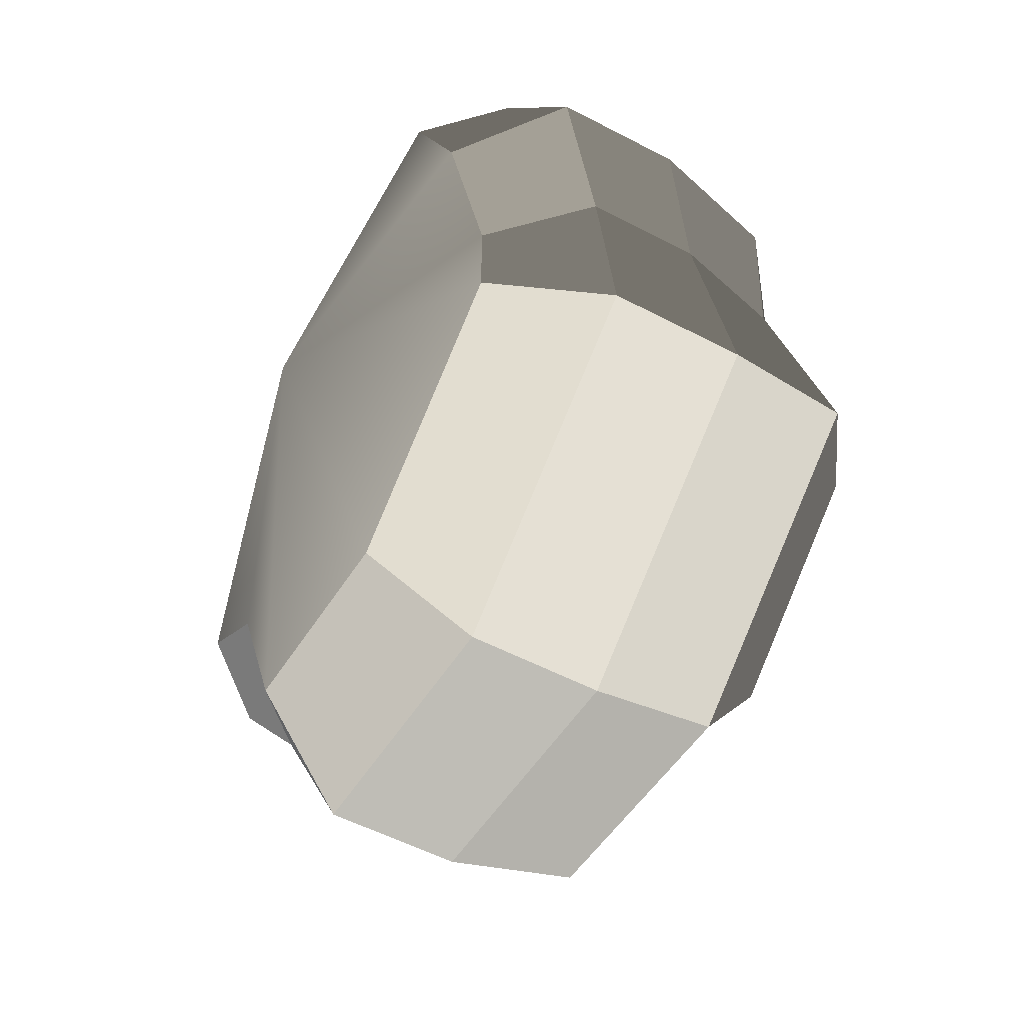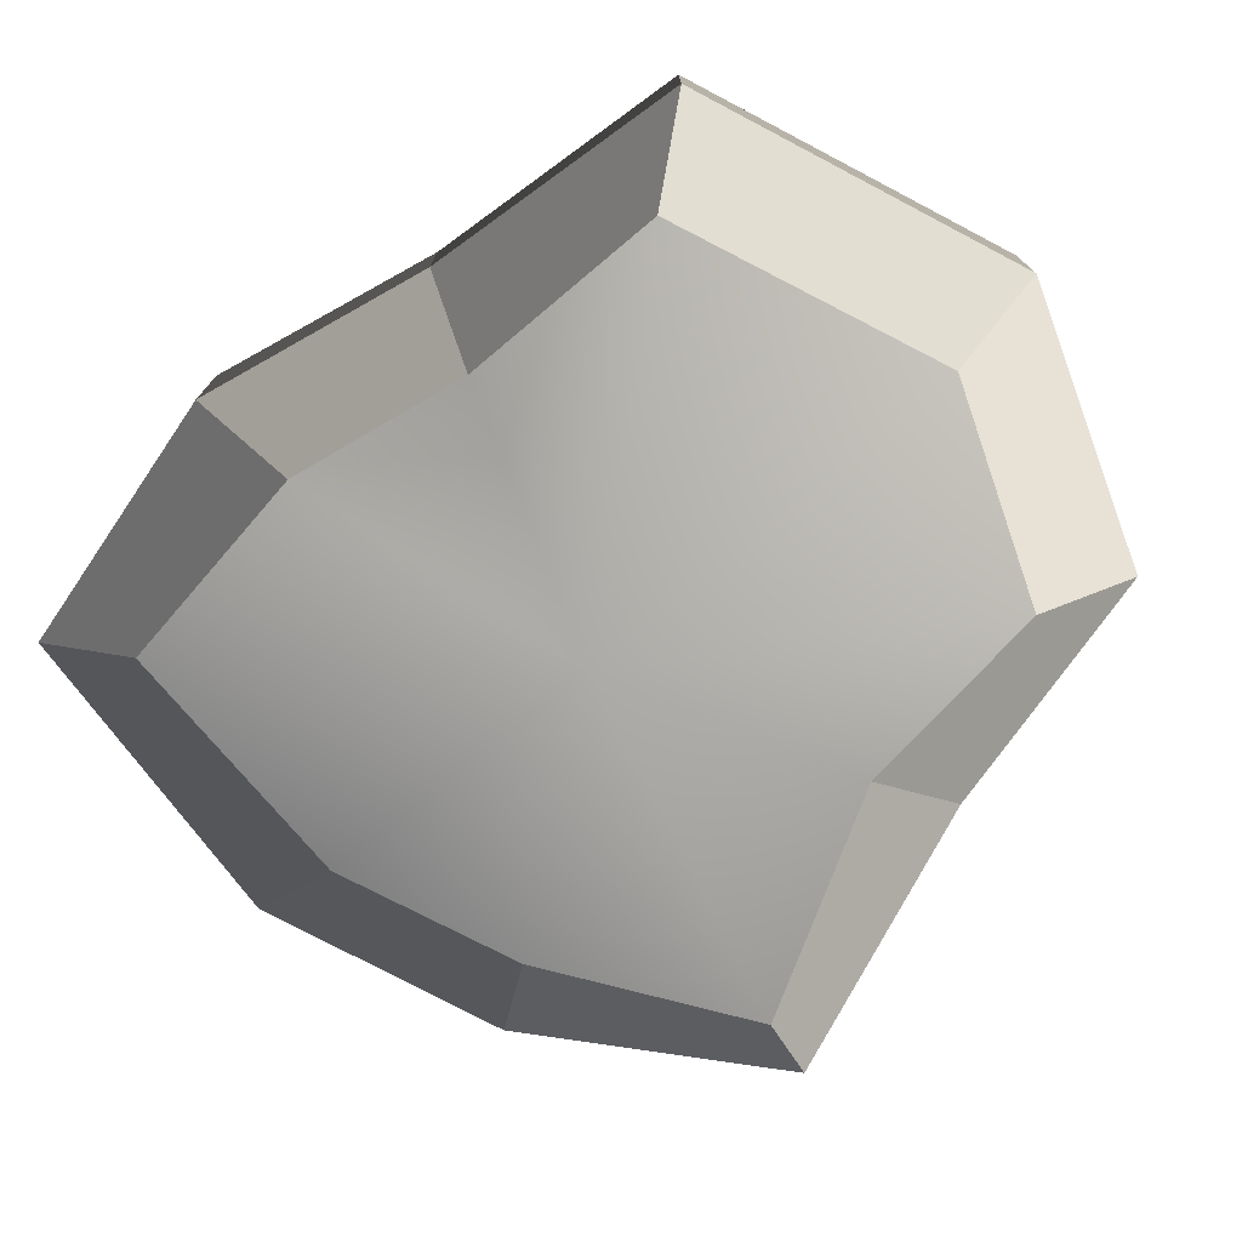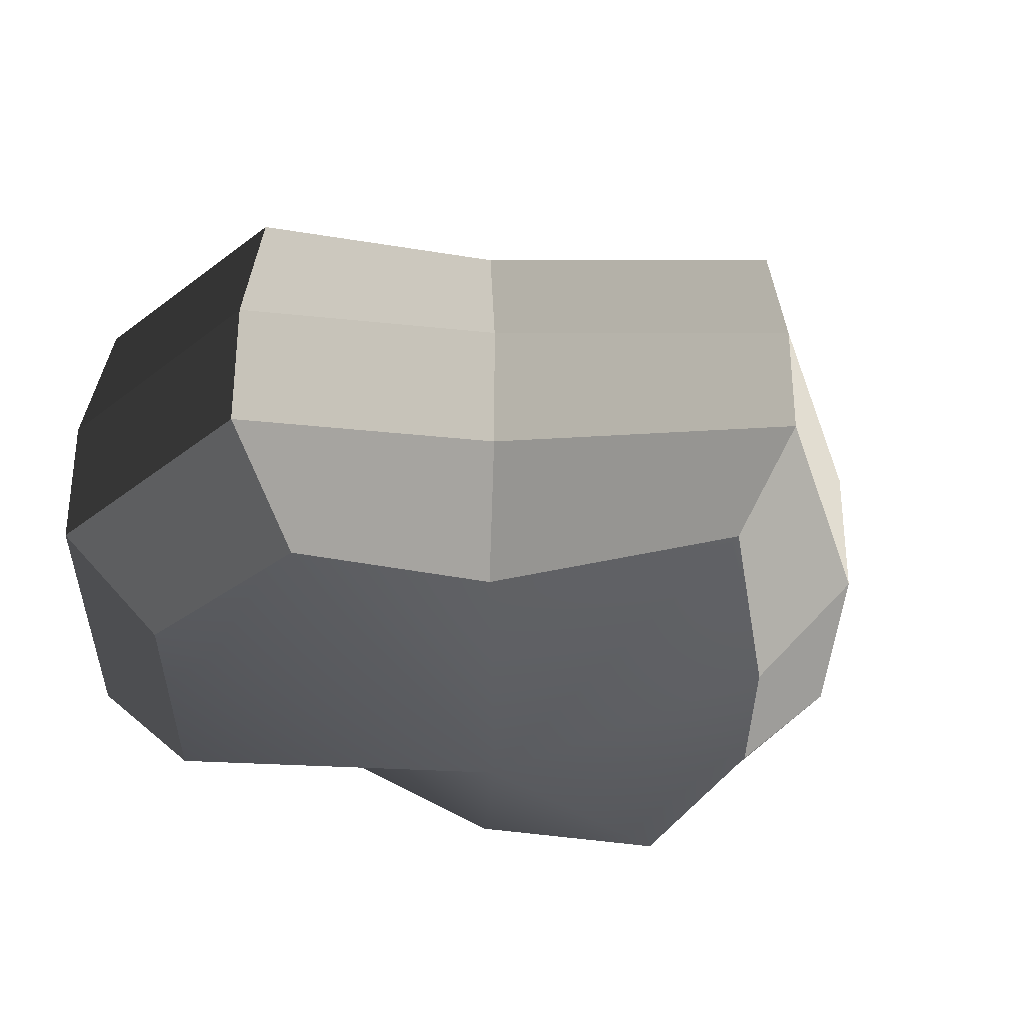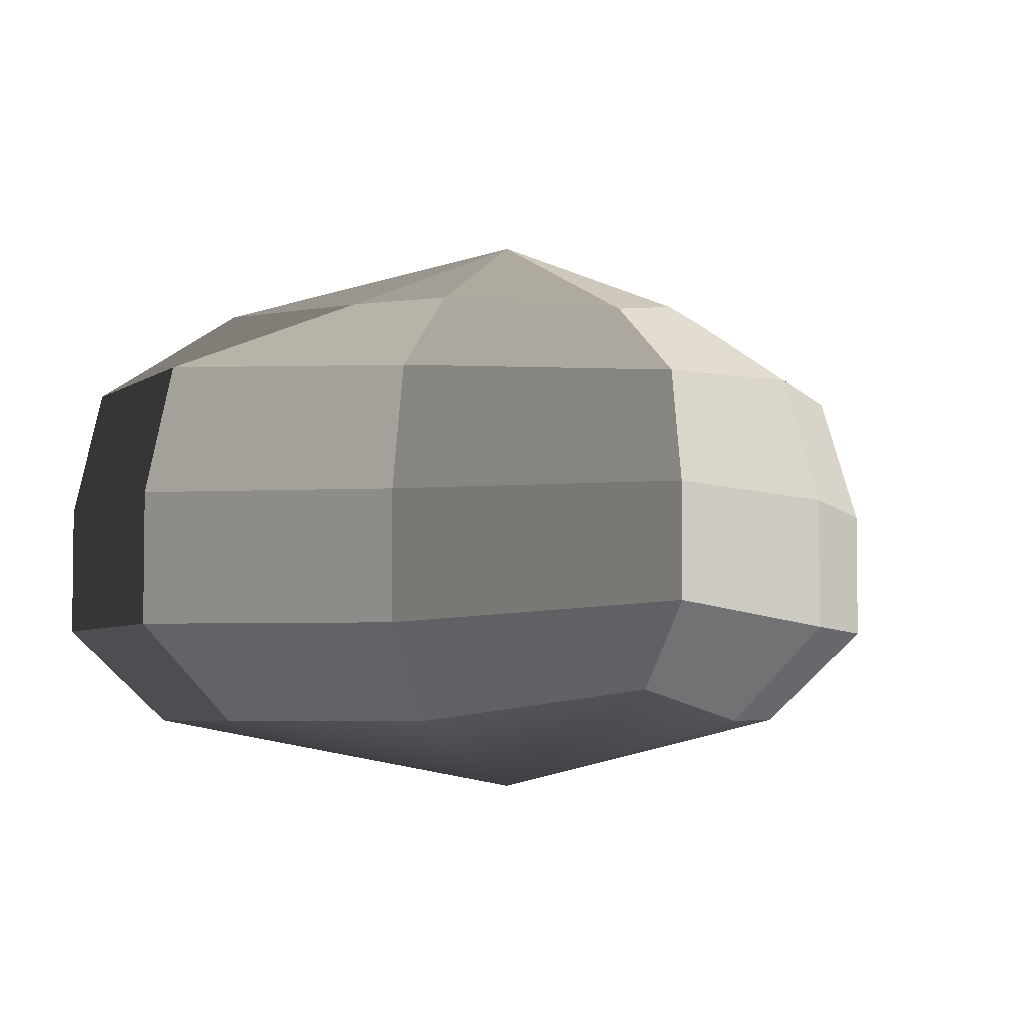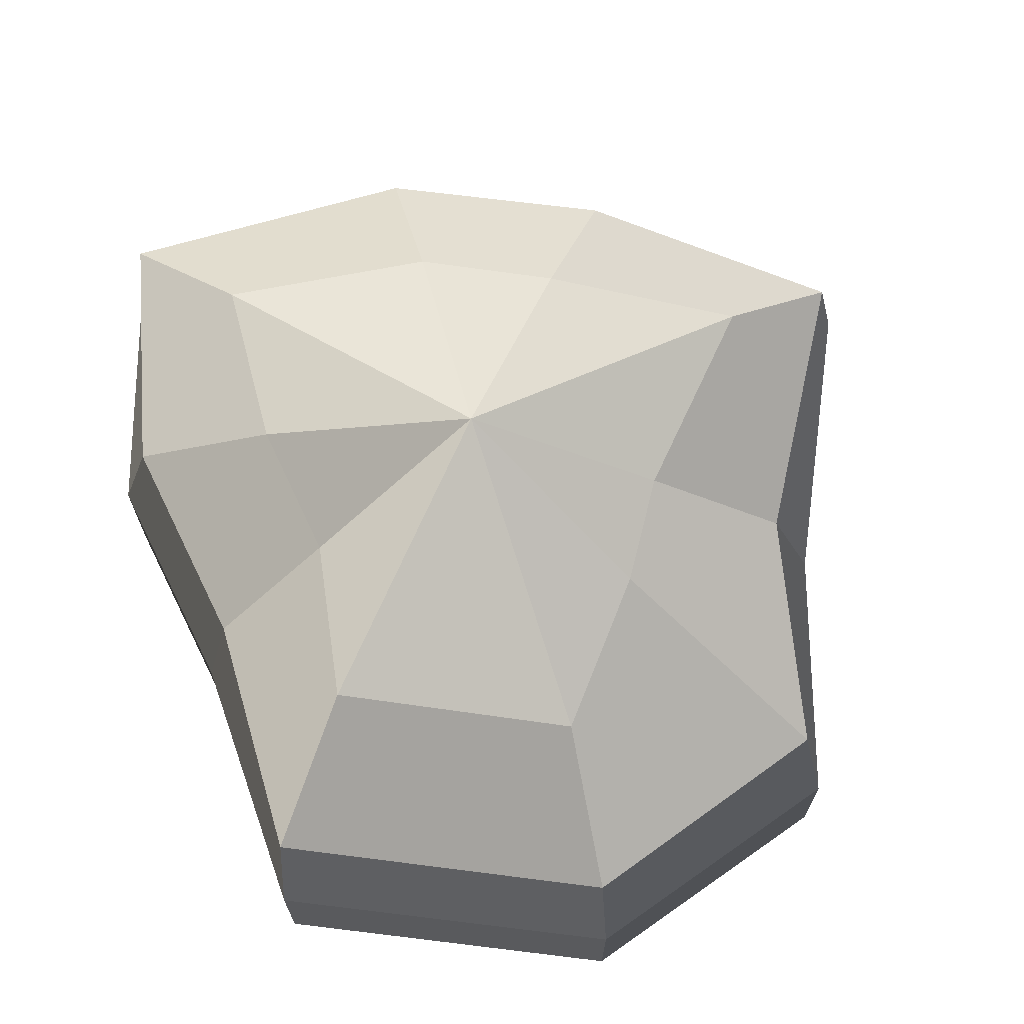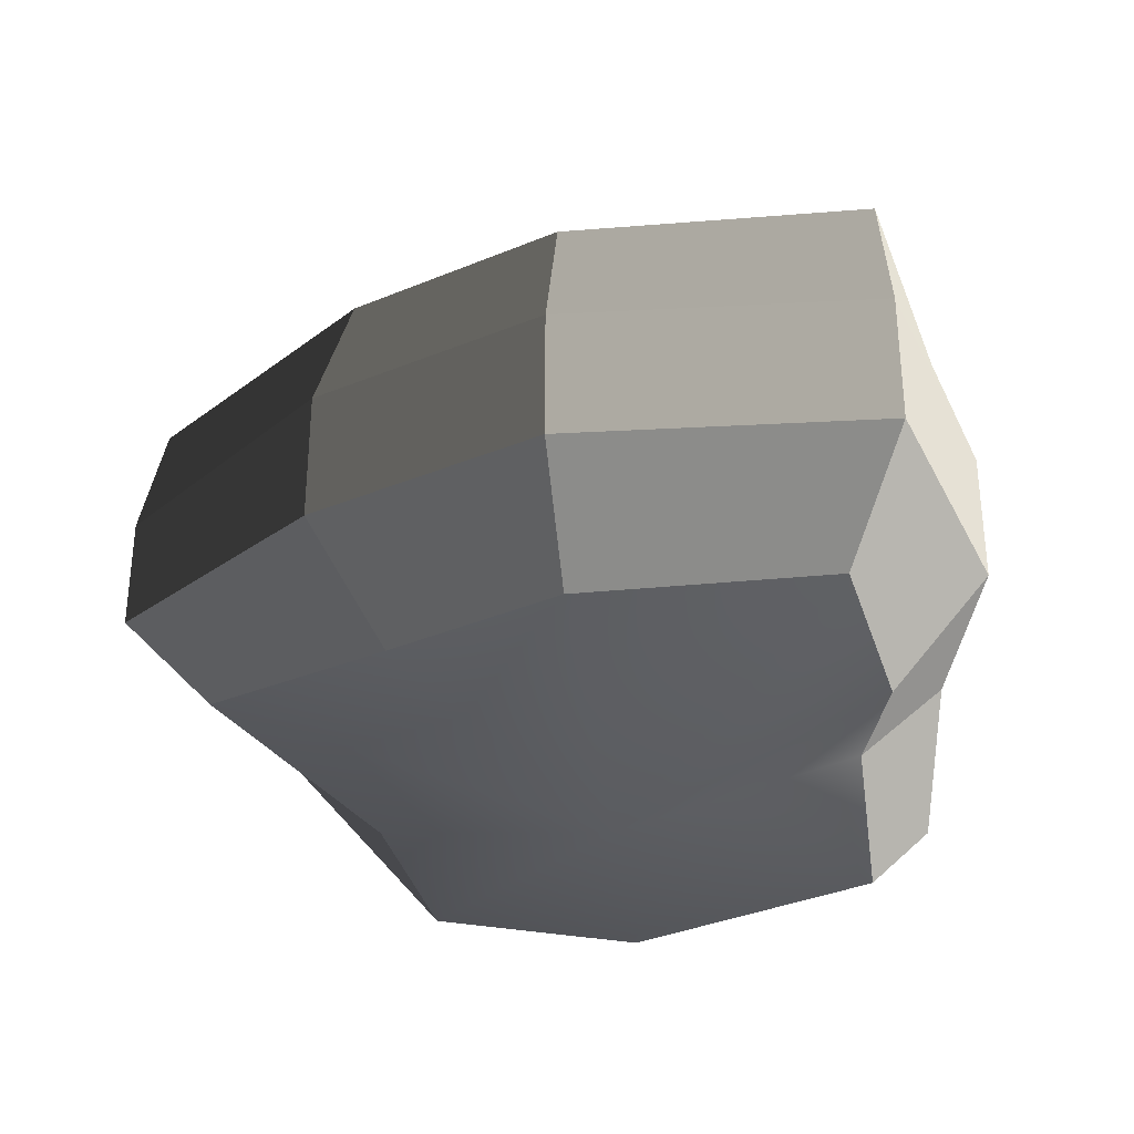
<metadata>
{"format":"obj","ext":"obj","renderer":"f3d","projection":"perspective","resolution":1024,"background":"white","views":[{"elev":-52.7,"azim":60.4,"up":"+Z"},{"elev":-76.3,"azim":114.2,"up":"+Y"},{"elev":-33.2,"azim":-128.7,"up":"+Y"},{"elev":-4.6,"azim":-110.7,"up":"+Y"},{"elev":69.8,"azim":148.9,"up":"+Y"},{"elev":-34.3,"azim":-8.7,"up":"+Y"}]}
</metadata>
<code>
v 0.01455 -0.02578 -0.04036
v 0.004626 -0.03398 0.00109
v 0.03879 -0.02578 -0.02106
v -0.009662 -0.02578 -0.03818
v -0.01825 -0.02578 -0.01778
v -0.03822 -0.02223 0.00109
v -0.02135 -0.02578 0.01996
v -0.005296 -0.02578 0.03272
v 0.0211 -0.02578 0.04036
v 0.0306 -0.02578 0.01996
v 0.03219 -0.02223 0.00109
v 0.03879 -0.02578 -0.02106
v 0.04797 -0.01489 -0.02773
v 0.01805 -0.01489 -0.05115
v 0.01455 -0.02578 -0.04036
v 0.01455 -0.02578 -0.04036
v 0.01805 -0.01489 -0.05115
v -0.01317 -0.01489 -0.04897
v -0.009662 -0.02578 -0.03818
v -0.009662 -0.02578 -0.03818
v -0.01317 -0.01489 -0.04897
v -0.02743 -0.01489 -0.02445
v -0.01825 -0.02578 -0.01778
v -0.01825 -0.02578 -0.01778
v -0.02743 -0.01489 -0.02445
v -0.04796 -0.01289 0.00109
v -0.03822 -0.02223 0.00109
v -0.03822 -0.02223 0.00109
v -0.04796 -0.01289 0.00109
v -0.03053 -0.01489 0.02663
v -0.02135 -0.02578 0.01996
v -0.02135 -0.02578 0.01996
v -0.03053 -0.01489 0.02663
v -0.008803 -0.01489 0.04351
v -0.005296 -0.02578 0.03272
v -0.005296 -0.02578 0.03272
v -0.008803 -0.01489 0.04351
v 0.0246 -0.01489 0.05115
v 0.0211 -0.02578 0.04036
v 0.0211 -0.02578 0.04036
v 0.0246 -0.01489 0.05115
v 0.03978 -0.01489 0.02663
v 0.0306 -0.02578 0.01996
v 0.0306 -0.02578 0.01996
v 0.03978 -0.01489 0.02663
v 0.04194 -0.01289 0.00109
v 0.03219 -0.02223 0.00109
v 0.03219 -0.02223 0.00109
v 0.04194 -0.01289 0.00109
v 0.04797 -0.01489 -0.02773
v 0.03879 -0.02578 -0.02106
v 0.04797 -0.01489 -0.02773
v 0.04797 -0.0001483 -0.02773
v 0.01805 -0.0001483 -0.05115
v 0.01805 -0.01489 -0.05115
v 0.01805 -0.01489 -0.05115
v 0.01805 -0.0001483 -0.05115
v -0.01317 -0.0001483 -0.04897
v -0.01317 -0.01489 -0.04897
v -0.01317 -0.01489 -0.04897
v -0.01317 -0.0001483 -0.04897
v -0.02743 -0.0001483 -0.02445
v -0.02743 -0.01489 -0.02445
v -0.02743 -0.01489 -0.02445
v -0.02743 -0.0001483 -0.02445
v -0.04796 -0.0002294 0.00109
v -0.04796 -0.01289 0.00109
v -0.04796 -0.01289 0.00109
v -0.04796 -0.0002294 0.00109
v -0.03053 -0.0001483 0.02663
v -0.03053 -0.01489 0.02663
v -0.03053 -0.01489 0.02663
v -0.03053 -0.0001483 0.02663
v -0.008803 -0.0001483 0.04351
v -0.008803 -0.01489 0.04351
v -0.008803 -0.01489 0.04351
v -0.008803 -0.0001483 0.04351
v 0.0246 -0.0001483 0.05115
v 0.0246 -0.01489 0.05115
v 0.0246 -0.01489 0.05115
v 0.0246 -0.0001483 0.05115
v 0.03978 -0.0001483 0.02663
v 0.03978 -0.01489 0.02663
v 0.03978 -0.01489 0.02663
v 0.03978 -0.0001483 0.02663
v 0.04194 -0.0002294 0.00109
v 0.04194 -0.01289 0.00109
v 0.04194 -0.01289 0.00109
v 0.04194 -0.0002294 0.00109
v 0.04797 -0.0001483 -0.02773
v 0.04797 -0.01489 -0.02773
v 0.04797 -0.0001483 -0.02773
v 0.04569 0.01428 -0.0254
v 0.01715 0.01428 -0.04799
v 0.01805 -0.0001483 -0.05115
v 0.01805 -0.0001483 -0.05115
v 0.01715 0.01428 -0.04799
v -0.01183 0.01428 -0.0456
v -0.01317 -0.0001483 -0.04897
v -0.01317 -0.0001483 -0.04897
v -0.01183 0.01428 -0.0456
v -0.02321 0.01428 -0.02181
v -0.02743 -0.0001483 -0.02445
v -0.02743 -0.0001483 -0.02445
v -0.02321 0.01428 -0.02181
v -0.0453 0.01197 0.001195
v -0.04796 -0.0002294 0.00109
v -0.04796 -0.0002294 0.00109
v -0.0453 0.01197 0.001195
v -0.02661 0.01428 0.0242
v -0.03053 -0.0001483 0.02663
v -0.03053 -0.0001483 0.02663
v -0.02661 0.01428 0.0242
v -0.00704 0.01428 0.03961
v -0.008803 -0.0001483 0.04351
v -0.008803 -0.0001483 0.04351
v -0.00704 0.01428 0.03961
v 0.02433 0.01428 0.04799
v 0.0246 -0.0001483 0.05115
v 0.0246 -0.0001483 0.05115
v 0.02433 0.01428 0.04799
v 0.03671 0.01428 0.0242
v 0.03978 -0.0001483 0.02663
v 0.03978 -0.0001483 0.02663
v 0.03671 0.01428 0.0242
v 0.03865 0.01197 0.001195
v 0.04194 -0.0002294 0.00109
v 0.04194 -0.0002294 0.00109
v 0.03865 0.01197 0.001195
v 0.04569 0.01428 -0.0254
v 0.04797 -0.0001483 -0.02773
v 0.04569 0.01428 -0.0254
v 0.03225 0.02437 -0.01615
v 0.01204 0.02437 -0.03257
v 0.01715 0.01428 -0.04799
v 0.01715 0.01428 -0.04799
v 0.01204 0.02437 -0.03257
v -0.00259 0.02437 -0.0214
v -0.01183 0.01428 -0.0456
v -0.01183 0.01428 -0.0456
v -0.00259 0.02437 -0.0214
v -0.01125 0.02437 -0.0128
v -0.02321 0.01428 -0.02181
v -0.02321 0.01428 -0.02181
v -0.01125 0.02437 -0.0128
v -0.03124 0.02075 0.001116
v -0.0453 0.01197 0.001195
v -0.0453 0.01197 0.001195
v -0.03124 0.02075 0.001116
v -0.01443 0.02437 0.01503
v -0.02661 0.01428 0.0242
v -0.02661 0.01428 0.0242
v -0.01443 0.02437 0.01503
v -0.00259 0.02437 0.02474
v -0.00704 0.01428 0.03961
v -0.00704 0.01428 0.03961
v -0.00259 0.02437 0.02474
v 0.01874 0.02437 0.03257
v 0.02433 0.01428 0.04799
v 0.02433 0.01428 0.04799
v 0.01874 0.02437 0.03257
v 0.02387 0.02437 0.01503
v 0.03671 0.01428 0.0242
v 0.03671 0.01428 0.0242
v 0.02387 0.02437 0.01503
v 0.02505 0.02075 0.001116
v 0.03865 0.01197 0.001195
v 0.03865 0.01197 0.001195
v 0.02505 0.02075 0.001116
v 0.03225 0.02437 -0.01615
v 0.04569 0.01428 -0.0254
v 0.03225 0.02437 -0.01615
v 0.004626 0.03398 0.00109
v 0.01204 0.02437 -0.03257
v 0.01204 0.02437 -0.03257
v 0.004626 0.03398 0.00109
v -0.00259 0.02437 -0.0214
v -0.00259 0.02437 -0.0214
v 0.004626 0.03398 0.00109
v -0.01125 0.02437 -0.0128
v -0.01125 0.02437 -0.0128
v 0.004626 0.03398 0.00109
v -0.03124 0.02075 0.001116
v -0.03124 0.02075 0.001116
v 0.004626 0.03398 0.00109
v -0.01443 0.02437 0.01503
v -0.01443 0.02437 0.01503
v 0.004626 0.03398 0.00109
v -0.00259 0.02437 0.02474
v -0.00259 0.02437 0.02474
v 0.004626 0.03398 0.00109
v 0.01874 0.02437 0.03257
v 0.01874 0.02437 0.03257
v 0.004626 0.03398 0.00109
v 0.02387 0.02437 0.01503
v 0.02387 0.02437 0.01503
v 0.004626 0.03398 0.00109
v 0.02505 0.02075 0.001116
v 0.02505 0.02075 0.001116
v 0.004626 0.03398 0.00109
v 0.03225 0.02437 -0.01615
g pCylinder9_11_3320_198
f 1 3 2
f 4 1 2
f 5 4 2
f 6 5 2
f 7 6 2
f 8 7 2
f 9 8 2
f 10 9 2
f 11 10 2
f 3 11 2
f 12 14 13
f 12 15 14
f 16 18 17
f 16 19 18
f 20 22 21
f 20 23 22
f 24 26 25
f 24 27 26
f 28 30 29
f 28 31 30
f 32 34 33
f 32 35 34
f 36 38 37
f 36 39 38
f 40 42 41
f 40 43 42
f 44 46 45
f 44 47 46
f 48 50 49
f 48 51 50
f 52 54 53
f 52 55 54
f 56 58 57
f 56 59 58
f 60 62 61
f 60 63 62
f 64 66 65
f 64 67 66
f 68 70 69
f 68 71 70
f 72 74 73
f 72 75 74
f 76 78 77
f 76 79 78
f 80 82 81
f 80 83 82
f 84 86 85
f 84 87 86
f 88 90 89
f 88 91 90
f 92 94 93
f 92 95 94
f 96 98 97
f 96 99 98
f 100 102 101
f 100 103 102
f 104 106 105
f 104 107 106
f 108 110 109
f 108 111 110
f 112 114 113
f 112 115 114
f 116 118 117
f 116 119 118
f 120 122 121
f 120 123 122
f 124 126 125
f 124 127 126
f 128 130 129
f 128 131 130
f 132 134 133
f 132 135 134
f 136 138 137
f 136 139 138
f 140 142 141
f 140 143 142
f 144 146 145
f 144 147 146
f 148 150 149
f 148 151 150
f 152 154 153
f 152 155 154
f 156 158 157
f 156 159 158
f 160 162 161
f 160 163 162
f 164 166 165
f 164 167 166
f 168 170 169
f 168 171 170
f 172 174 173
f 175 177 176
f 178 180 179
f 181 183 182
f 184 186 185
f 187 189 188
f 190 192 191
f 193 195 194
f 196 198 197
f 199 201 200

</code>
